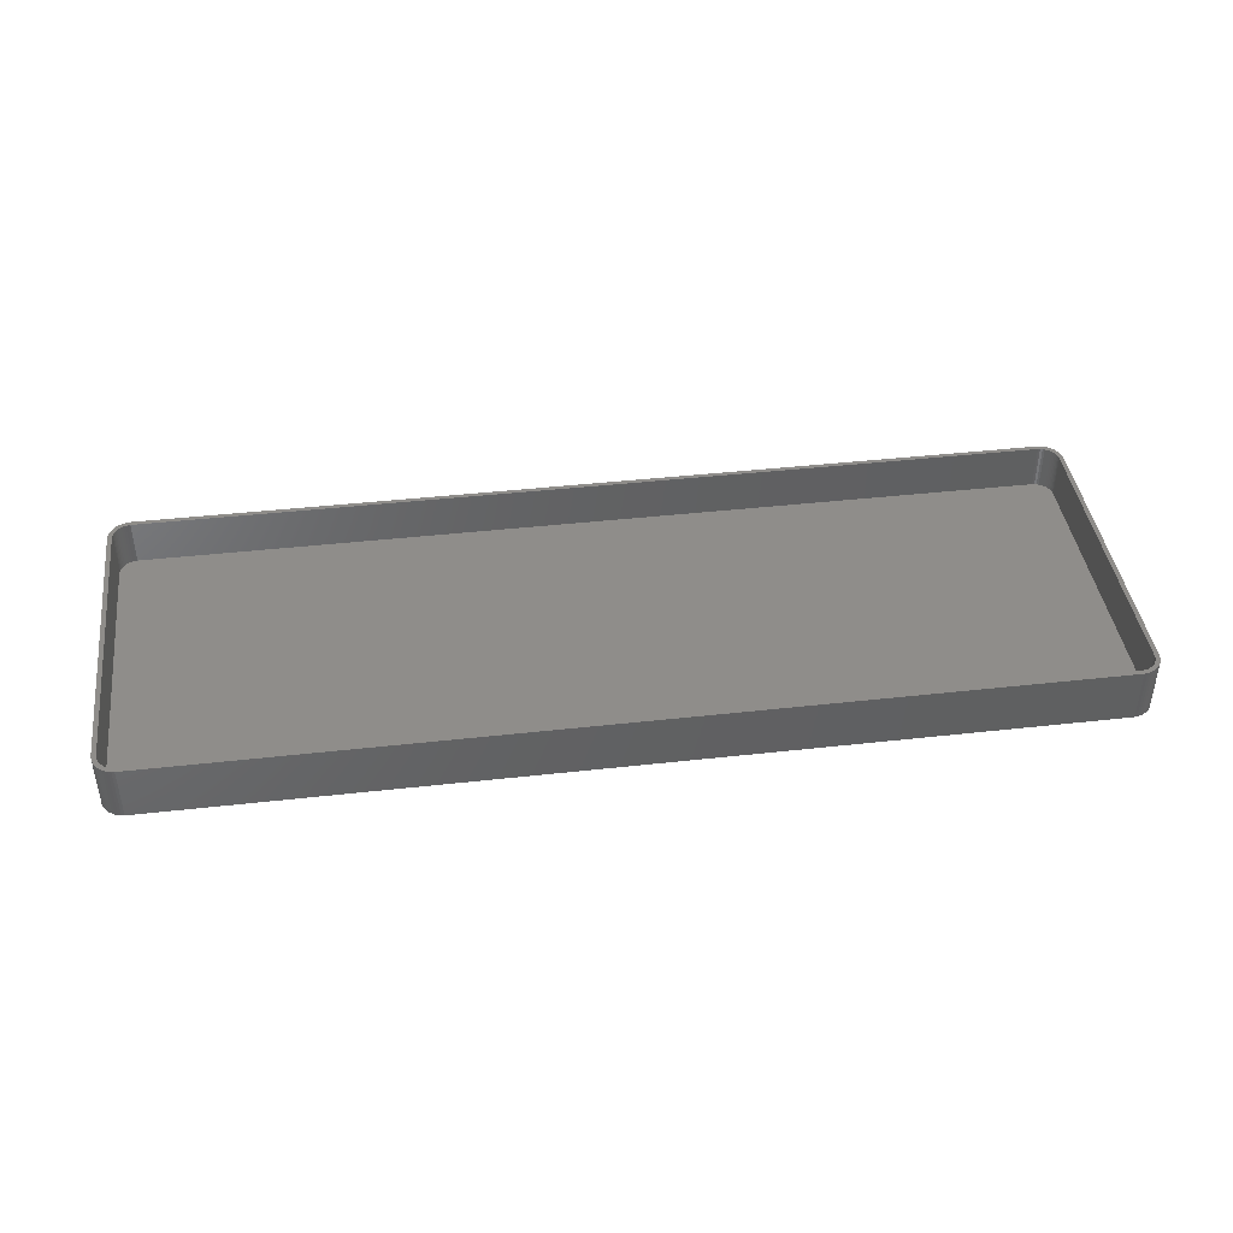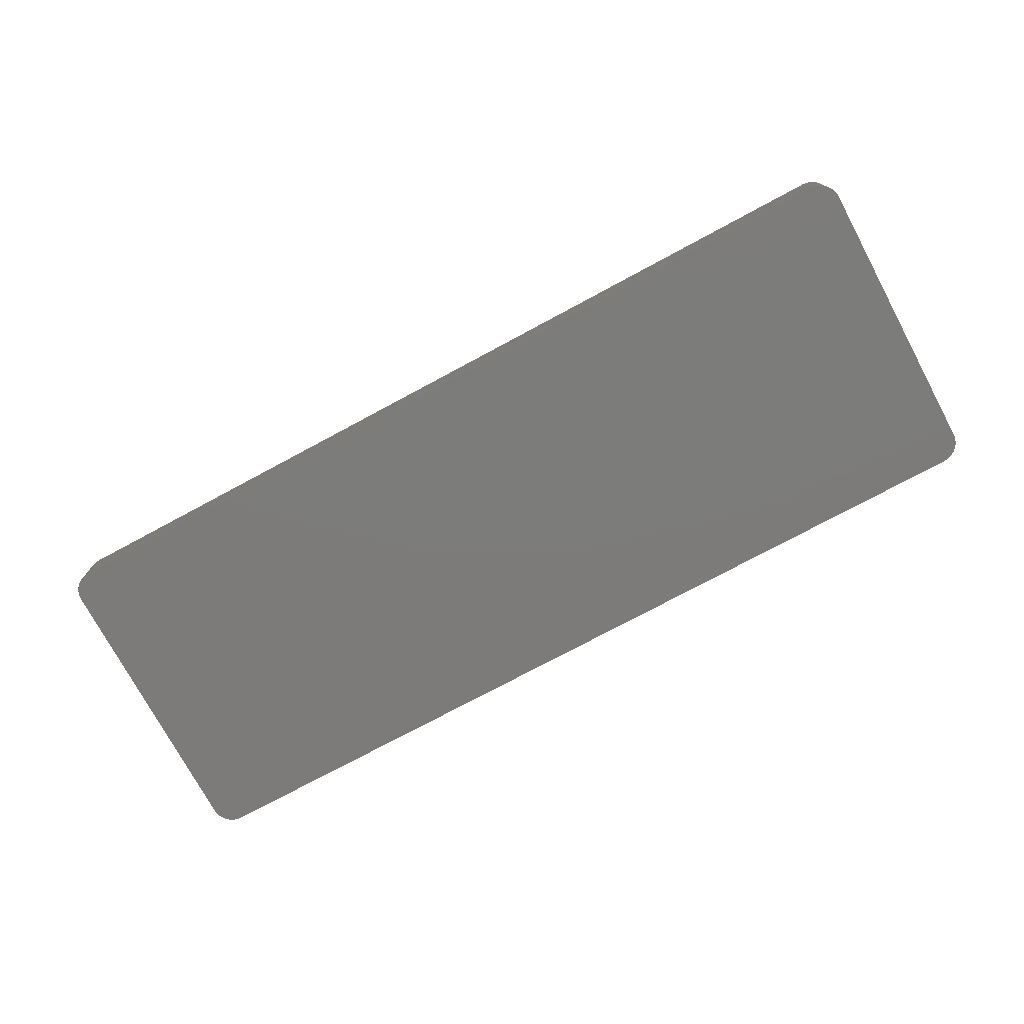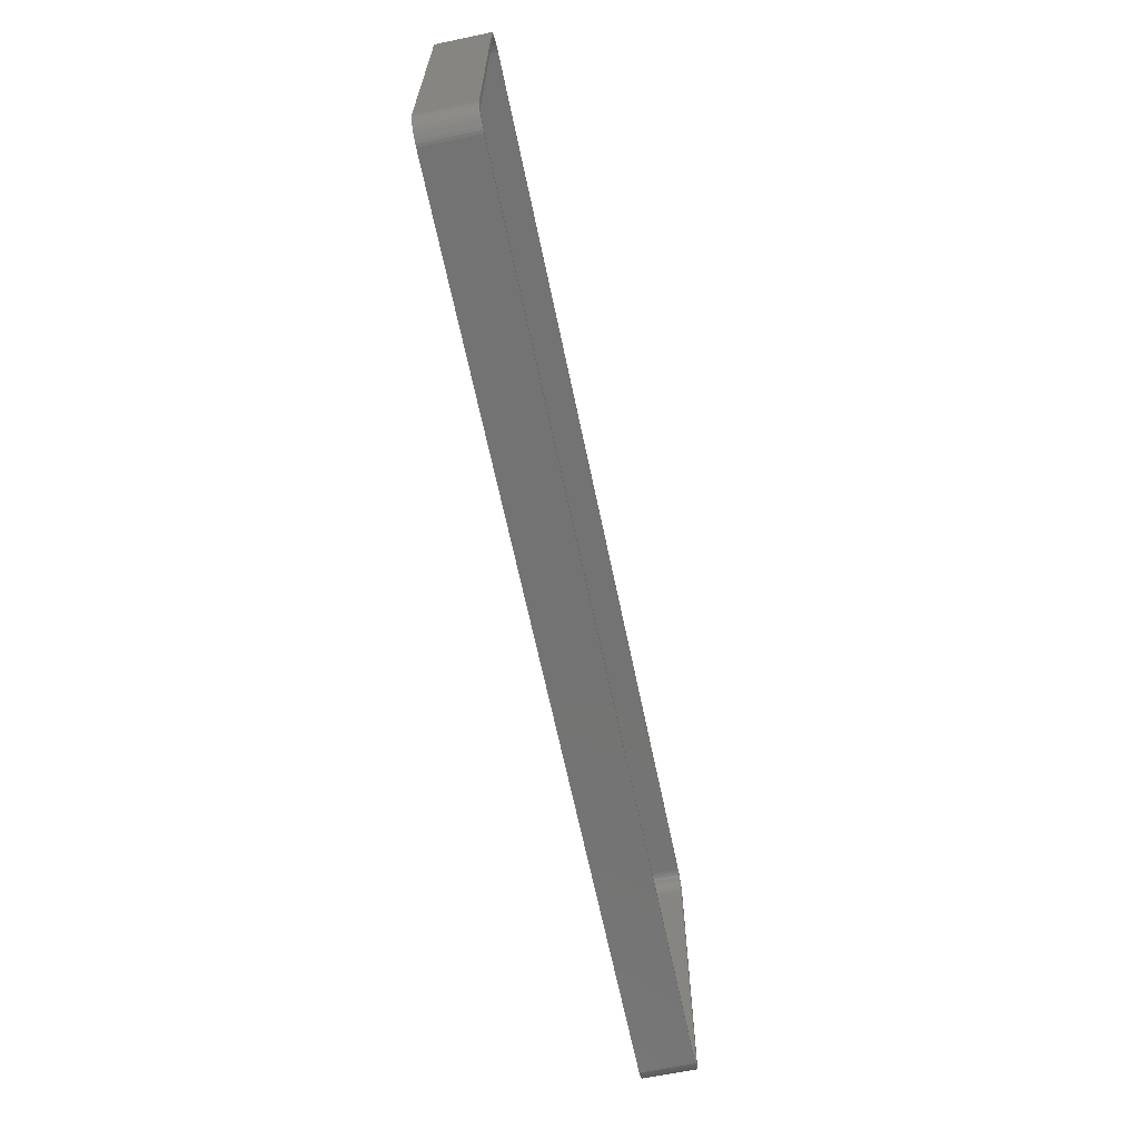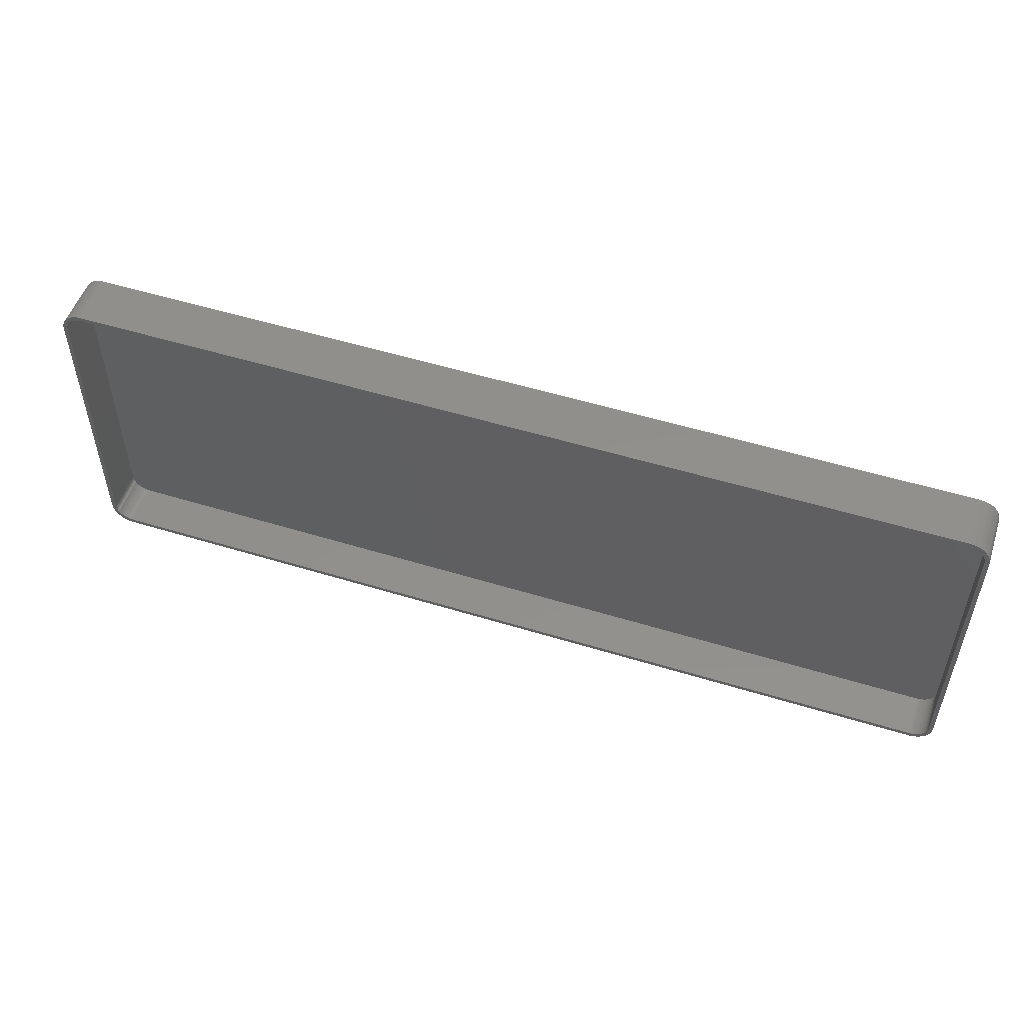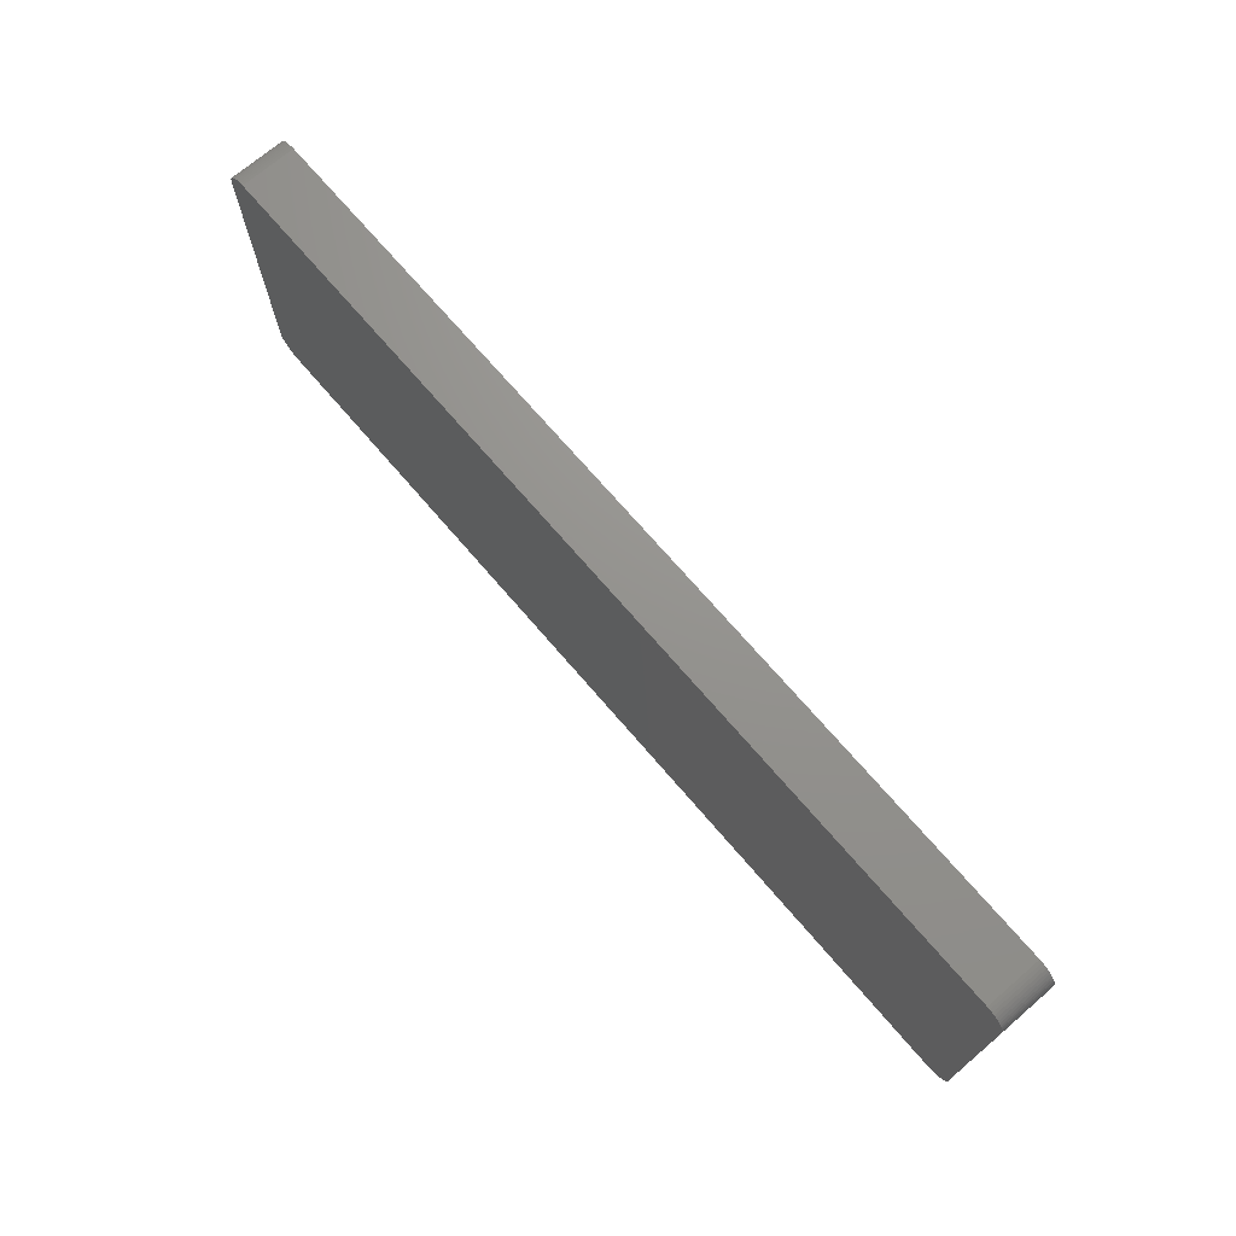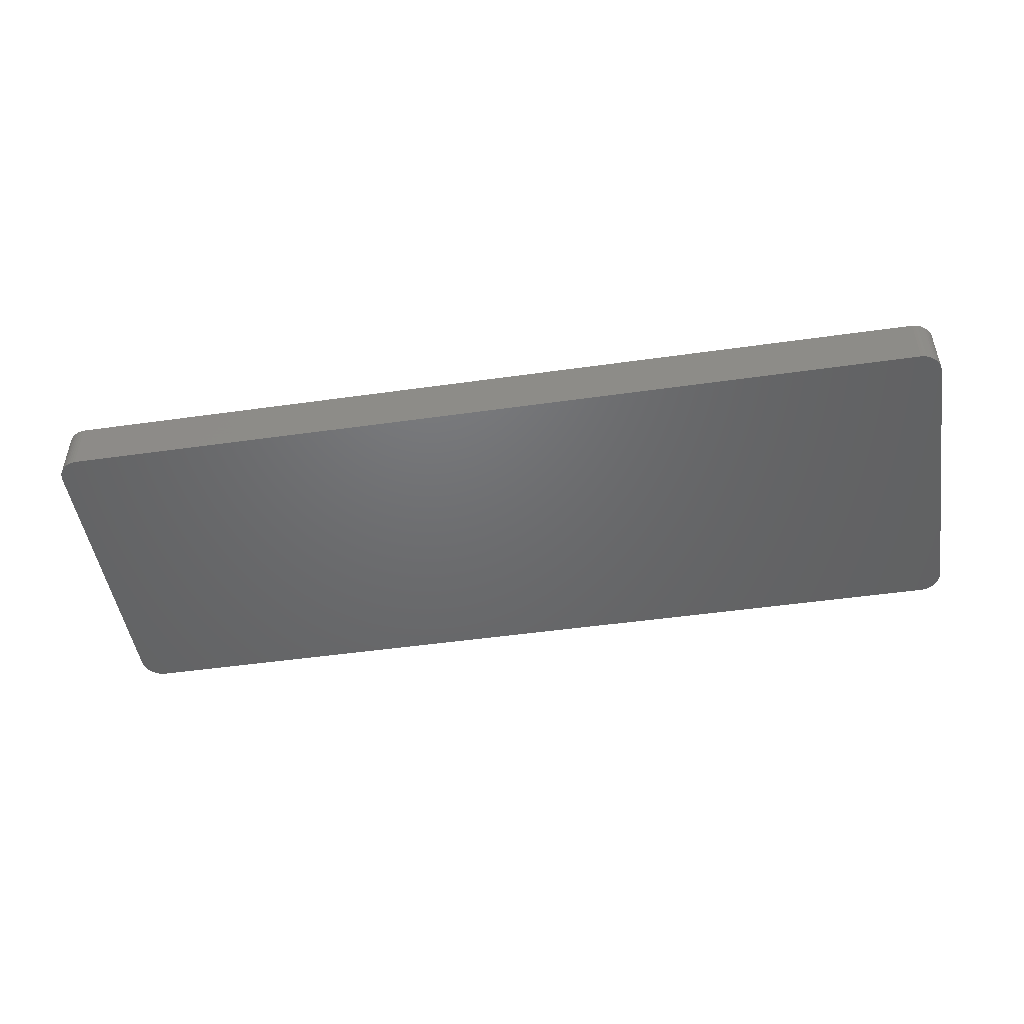
<metadata>
{"format":"stl","ext":"stl","renderer":"f3d","projection":"perspective","resolution":1024,"background":"white","views":[{"elev":41.8,"azim":-7.7,"up":"+Z"},{"elev":-75.1,"azim":28.3,"up":"+Z"},{"elev":-65.4,"azim":-78.2,"up":"+Y"},{"elev":52.2,"azim":18.4,"up":"+Y"},{"elev":71.4,"azim":-130.6,"up":"+Y"},{"elev":-48.4,"azim":9.0,"up":"+Z"}]}
</metadata>
<code>
# stl→obj: 208 verts, 412 faces
v 105 -32.5 12
v 105 32.5 0
v 105 32.5 12
v 105 -32.5 0
v 100.3 37.49 0
v -100.3 37.49 12
v 100.3 37.49 12
v -100.3 37.49 0
v 103.6 35.92 0
v 103.2 36.35 12
v 103.6 35.92 12
v 103.2 36.35 0
v -100.9 37.41 12
v -100.9 37.41 0
v -100.3 -37.49 0
v 100.3 -37.49 12
v -100.3 -37.49 12
v 100.3 -37.49 0
v -105 -32.5 0
v -105 32.5 12
v -105 32.5 0
v -105 -32.5 12
v 100.9 37.41 0
v 100.9 37.41 12
v 105 33.13 0
v 105 33.13 12
v -102.1 -37.02 0
v -101.5 -37.26 12
v -102.1 -37.02 12
v -101.5 -37.26 0
v -101.5 37.26 0
v -102.1 37.02 12
v -101.5 37.26 12
v -102.1 37.02 0
v -105 33.13 0
v -104.8 33.74 12
v -104.8 33.74 0
v -105 33.13 12
v 104.8 33.74 12
v 104.6 34.34 0
v 104.6 34.34 12
v 104.8 33.74 0
v -103.2 36.35 0
v -103.6 35.92 12
v -103.2 36.35 12
v -103.6 35.92 0
v 104 32.5 12
v 104 33 12
v 104 -32.5 12
v 103.9 33.49 12
v 105 -33.13 12
v 103.7 33.97 12
v 104.4 34.91 12
v 104 -33 12
v 103.5 34.43 12
v 104 35.44 12
v 104.8 -33.74 12
v 103.9 -33.49 12
v 103.2 34.85 12
v 102.9 35.24 12
v 102.5 35.58 12
v 102.7 36.72 12
v 102.1 35.88 12
v 102.1 37.02 12
v 101.7 36.12 12
v 101.5 37.26 12
v 101.2 36.3 12
v 100.8 36.43 12
v 100.3 36.49 12
v -100.3 36.49 12
v -100.8 36.43 12
v -101.2 36.3 12
v -101.7 36.12 12
v -102.1 35.88 12
v -102.7 36.72 12
v -102.5 35.58 12
v -102.9 35.24 12
v -103.2 34.85 12
v -104 35.44 12
v -103.5 34.43 12
v -104.4 34.91 12
v -103.7 33.97 12
v -103.9 33.49 12
v -104.6 34.34 12
v 104.6 -34.34 12
v 103.7 -33.97 12
v 104.4 -34.91 12
v 103.5 -34.43 12
v 104 -35.44 12
v 103.2 -34.85 12
v 103.6 -35.92 12
v 102.9 -35.24 12
v 103.2 -36.35 12
v 102.5 -35.58 12
v 102.7 -36.72 12
v 102.1 -35.88 12
v 102.1 -37.02 12
v 101.7 -36.12 12
v 101.5 -37.26 12
v 101.2 -36.3 12
v 100.9 -37.41 12
v 100.8 -36.43 12
v 100.3 -36.49 12
v -100.3 -36.49 12
v -100.8 -36.43 12
v -100.9 -37.41 12
v -101.2 -36.3 12
v -101.7 -36.12 12
v -102.1 -35.88 12
v -102.7 -36.72 12
v -102.5 -35.58 12
v -103.2 -36.35 12
v -102.9 -35.24 12
v -103.6 -35.92 12
v -103.2 -34.85 12
v -104 -35.44 12
v -103.5 -34.43 12
v -104.4 -34.91 12
v -103.7 -33.97 12
v -104.6 -34.34 12
v -103.9 -33.49 12
v -104.8 -33.74 12
v -104 -33 12
v -105 -33.13 12
v -104 -32.5 12
v -104 32.5 12
v -104 33 12
v -104.6 34.34 0
v 104 35.44 0
v 104 -35.44 0
v 103.6 -35.92 0
v 104.8 -33.74 0
v 104.6 -34.34 0
v -104.4 -34.91 0
v -104.6 -34.34 0
v -103.6 -35.92 0
v -104 -35.44 0
v -103.2 -36.35 0
v -100.9 -37.41 0
v 101.5 37.26 0
v 102.1 37.02 0
v 104.4 34.91 0
v 105 -33.13 0
v 102.1 -37.02 0
v 102.7 -36.72 0
v 103.2 -36.35 0
v -104.8 -33.74 0
v 104.4 -34.91 0
v 101.5 -37.26 0
v 102.7 36.72 0
v 100.9 -37.41 0
v -102.7 -36.72 0
v -102.7 36.72 0
v -104 35.44 0
v -104.4 34.91 0
v -105 -33.13 0
v 100.3 36.49 2
v 100.8 36.43 2
v -100.3 36.49 2
v -100.8 36.43 2
v 103.2 34.85 2
v 102.9 35.24 2
v 100.3 -36.49 2
v -100.3 -36.49 2
v -102.9 35.24 2
v -103.2 34.85 2
v 104 -32.5 2
v 104 32.5 2
v -102.5 -35.58 2
v -102.9 -35.24 2
v -101.7 36.12 2
v -101.2 36.3 2
v -102.1 35.88 2
v -102.5 35.58 2
v 101.2 36.3 2
v 101.7 36.12 2
v 102.1 35.88 2
v -104 32.5 2
v -104 -32.5 2
v -104 33 2
v -103.7 33.97 2
v -103.9 33.49 2
v 102.5 35.58 2
v 103.5 34.43 2
v 103.7 -33.97 2
v 103.9 -33.49 2
v 102.9 -35.24 2
v 102.5 -35.58 2
v -103.7 -33.97 2
v -103.5 -34.43 2
v -100.8 -36.43 2
v -101.2 -36.3 2
v 103.7 33.97 2
v 103.9 33.49 2
v 104 33 2
v 103.2 -34.85 2
v 102.1 -35.88 2
v 101.7 -36.12 2
v -104 -33 2
v -103.9 -33.49 2
v -103.2 -34.85 2
v -101.7 -36.12 2
v -102.1 -35.88 2
v -103.5 34.43 2
v 103.5 -34.43 2
v 100.8 -36.43 2
v 101.2 -36.3 2
v 104 -33 2
f 1 2 3
f 2 1 4
f 5 6 7
f 6 5 8
f 9 10 11
f 10 9 12
f 8 13 6
f 13 8 14
f 15 16 17
f 16 15 18
f 19 20 21
f 20 19 22
f 23 7 24
f 7 23 5
f 3 25 26
f 25 3 2
f 27 28 29
f 28 27 30
f 31 32 33
f 32 31 34
f 35 36 37
f 36 35 38
f 39 40 41
f 40 39 42
f 43 44 45
f 44 43 46
f 47 3 26
f 3 47 1
f 48 26 39
f 49 1 47
f 50 39 41
f 1 49 51
f 52 41 53
f 54 51 49
f 55 53 56
f 51 54 57
f 58 57 54
f 26 48 47
f 39 50 48
f 41 52 50
f 59 56 11
f 53 55 52
f 56 59 55
f 60 11 10
f 11 60 59
f 61 10 62
f 10 61 60
f 62 63 61
f 64 63 62
f 64 65 63
f 66 65 64
f 66 67 65
f 24 67 66
f 24 68 67
f 7 68 24
f 7 69 68
f 7 70 69
f 6 70 7
f 6 71 70
f 13 71 6
f 13 72 71
f 33 72 13
f 33 73 72
f 32 73 33
f 32 74 73
f 75 74 32
f 74 75 76
f 45 76 75
f 76 45 77
f 44 77 45
f 77 44 78
f 79 78 44
f 78 79 80
f 81 80 79
f 80 81 82
f 36 83 84
f 82 84 83
f 84 82 81
f 57 58 85
f 86 85 58
f 85 86 87
f 88 87 86
f 87 88 89
f 90 89 88
f 89 90 91
f 92 91 90
f 91 92 93
f 94 93 92
f 93 94 95
f 96 95 94
f 96 97 95
f 98 97 96
f 98 99 97
f 100 99 98
f 100 101 99
f 102 101 100
f 102 16 101
f 103 16 102
f 104 16 103
f 104 17 16
f 105 17 104
f 105 106 17
f 107 106 105
f 107 28 106
f 108 28 107
f 108 29 28
f 109 29 108
f 110 109 111
f 109 110 29
f 112 111 113
f 111 112 110
f 114 113 115
f 116 115 117
f 113 114 112
f 118 117 119
f 120 119 121
f 122 121 123
f 115 116 114
f 124 123 125
f 126 20 125
f 83 36 127
f 22 125 20
f 38 127 36
f 124 125 22
f 127 38 126
f 117 118 116
f 126 38 20
f 119 120 118
f 121 122 120
f 123 124 122
f 21 38 35
f 38 21 20
f 37 84 128
f 84 37 36
f 56 9 11
f 9 56 129
f 26 42 39
f 42 26 25
f 14 33 13
f 33 14 31
f 91 130 89
f 130 91 131
f 85 132 57
f 132 85 133
f 134 120 135
f 120 134 118
f 136 116 137
f 116 136 114
f 136 112 114
f 112 136 138
f 30 106 28
f 106 30 139
f 140 24 66
f 24 140 23
f 141 66 64
f 66 141 140
f 53 129 56
f 129 53 142
f 41 142 53
f 142 41 40
f 57 143 51
f 143 57 132
f 144 95 97
f 95 144 145
f 146 91 93
f 91 146 131
f 135 122 147
f 122 135 120
f 18 4 143
f 4 18 2
f 18 143 132
f 5 2 18
f 18 132 133
f 2 5 25
f 18 133 148
f 25 5 42
f 18 148 130
f 42 5 40
f 18 130 131
f 40 5 142
f 18 131 146
f 142 5 129
f 18 146 145
f 129 5 9
f 18 145 144
f 9 5 12
f 18 144 149
f 12 5 150
f 18 149 151
f 150 5 141
f 141 5 140
f 140 5 23
f 15 5 18
f 15 8 5
f 19 15 139
f 15 19 8
f 19 139 30
f 21 8 19
f 19 30 27
f 8 21 14
f 19 27 152
f 14 21 31
f 19 152 138
f 31 21 34
f 19 138 136
f 34 21 153
f 19 136 137
f 153 21 43
f 19 137 134
f 43 21 46
f 19 134 135
f 46 21 154
f 19 135 147
f 154 21 155
f 19 147 156
f 155 21 128
f 128 21 37
f 37 21 35
f 139 17 106
f 17 139 15
f 128 81 155
f 81 128 84
f 154 44 46
f 44 154 79
f 150 64 62
f 64 150 141
f 12 62 10
f 62 12 150
f 87 133 85
f 133 87 148
f 89 148 87
f 148 89 130
f 51 4 1
f 4 51 143
f 149 97 99
f 97 149 144
f 137 118 134
f 118 137 116
f 147 124 156
f 124 147 122
f 156 22 19
f 22 156 124
f 152 29 110
f 29 152 27
f 138 110 112
f 110 138 152
f 34 75 32
f 75 34 153
f 153 45 75
f 45 153 43
f 145 93 95
f 93 145 146
f 151 99 101
f 99 151 149
f 18 101 16
f 101 18 151
f 155 79 154
f 79 155 81
f 157 68 69
f 68 157 158
f 159 69 70
f 69 159 157
f 160 70 71
f 70 160 159
f 161 60 162
f 60 161 59
f 163 104 103
f 104 163 164
f 78 165 77
f 165 78 166
f 167 47 168
f 47 167 49
f 169 113 111
f 113 169 170
f 171 72 73
f 72 171 172
f 173 73 74
f 73 173 171
f 165 76 77
f 76 165 174
f 175 65 67
f 65 175 176
f 176 63 65
f 63 176 177
f 125 178 126
f 178 125 179
f 126 180 127
f 180 126 178
f 83 181 82
f 181 83 182
f 158 67 68
f 67 158 175
f 177 61 63
f 61 177 183
f 184 59 161
f 59 184 55
f 185 58 186
f 58 185 86
f 187 94 92
f 94 187 188
f 117 189 119
f 189 117 190
f 191 107 105
f 107 191 192
f 174 74 76
f 74 174 173
f 183 60 61
f 60 183 162
f 193 55 184
f 55 193 52
f 194 52 193
f 52 194 50
f 195 50 194
f 50 195 48
f 187 90 196
f 90 187 92
f 197 98 96
f 98 197 198
f 123 179 125
f 179 123 199
f 119 200 121
f 200 119 189
f 113 201 115
f 201 113 170
f 202 109 108
f 109 202 203
f 203 111 109
f 111 203 169
f 164 105 104
f 105 164 191
f 172 71 72
f 71 172 160
f 80 166 78
f 166 80 204
f 168 48 195
f 48 168 47
f 196 88 205
f 88 196 90
f 205 86 185
f 86 205 88
f 188 96 94
f 96 188 197
f 206 103 102
f 103 206 163
f 198 100 98
f 100 198 207
f 157 168 195
f 168 157 167
f 157 195 194
f 163 167 157
f 157 194 193
f 167 163 208
f 157 193 184
f 208 163 186
f 157 184 161
f 186 163 185
f 157 161 162
f 185 163 205
f 157 162 183
f 205 163 196
f 157 183 177
f 196 163 187
f 157 177 176
f 187 163 188
f 157 176 175
f 188 163 197
f 157 175 158
f 197 163 198
f 198 163 207
f 207 163 206
f 159 163 157
f 159 164 163
f 178 159 160
f 159 178 164
f 178 160 172
f 179 164 178
f 178 172 171
f 164 179 191
f 178 171 173
f 191 179 192
f 178 173 174
f 192 179 202
f 178 174 165
f 202 179 203
f 178 165 166
f 203 179 169
f 178 166 204
f 169 179 170
f 178 204 181
f 170 179 201
f 178 181 182
f 201 179 190
f 178 182 180
f 190 179 189
f 189 179 200
f 200 179 199
f 121 199 123
f 199 121 200
f 115 190 117
f 190 115 201
f 192 108 107
f 108 192 202
f 82 204 80
f 204 82 181
f 208 49 167
f 49 208 54
f 186 54 208
f 54 186 58
f 207 102 100
f 102 207 206
f 127 182 83
f 182 127 180

</code>
